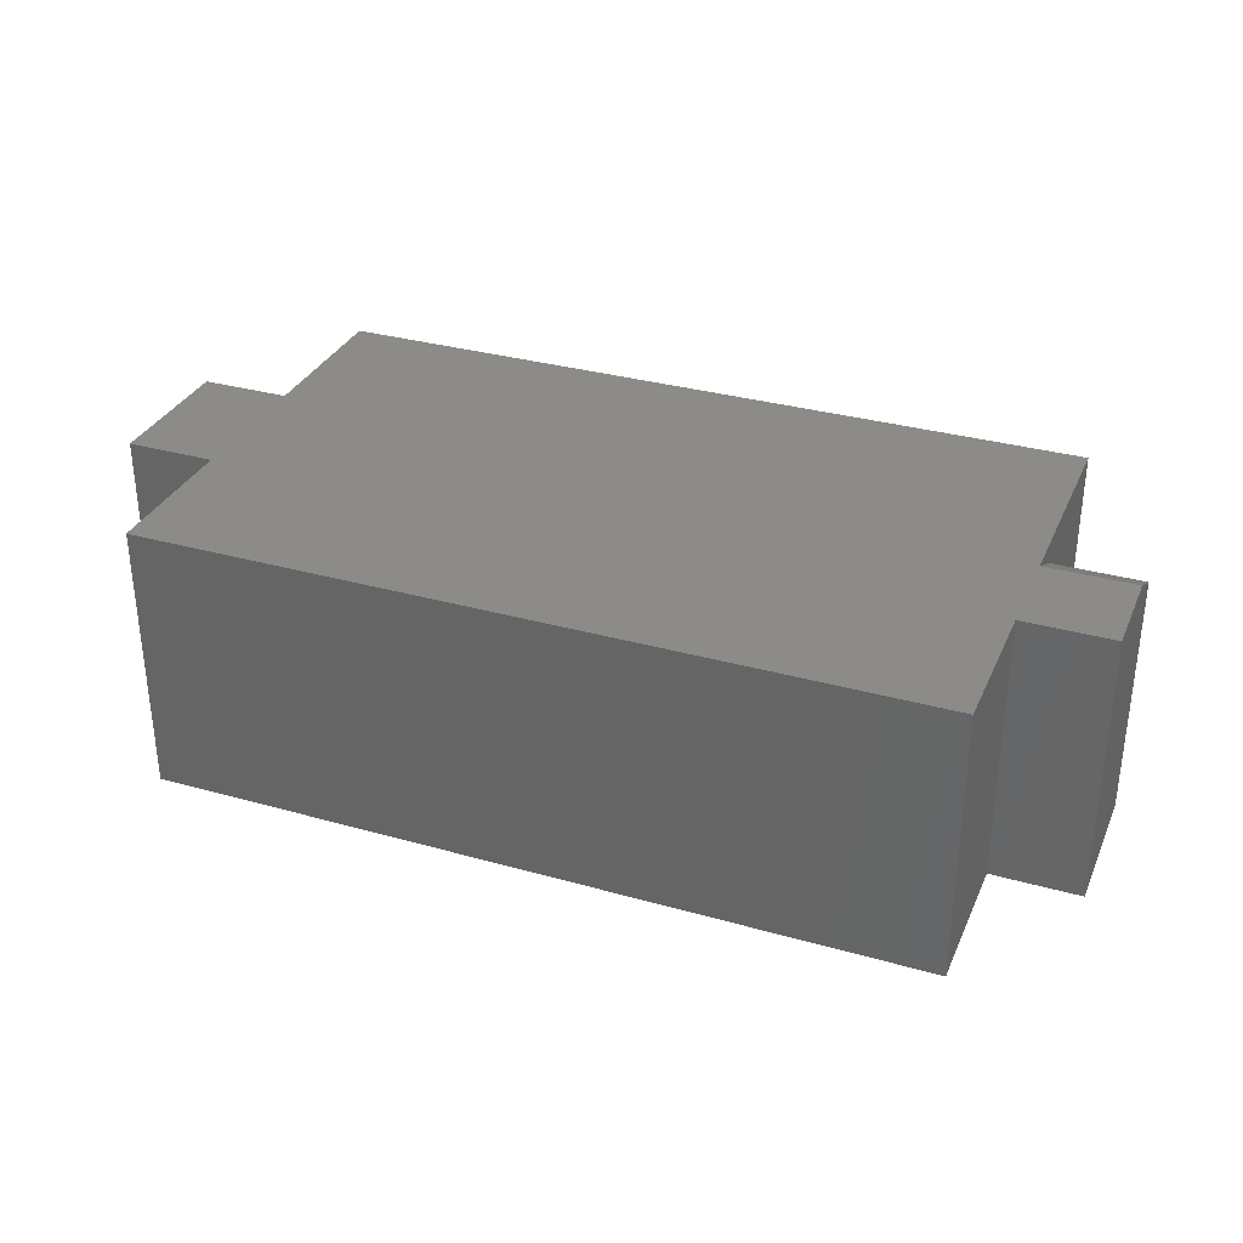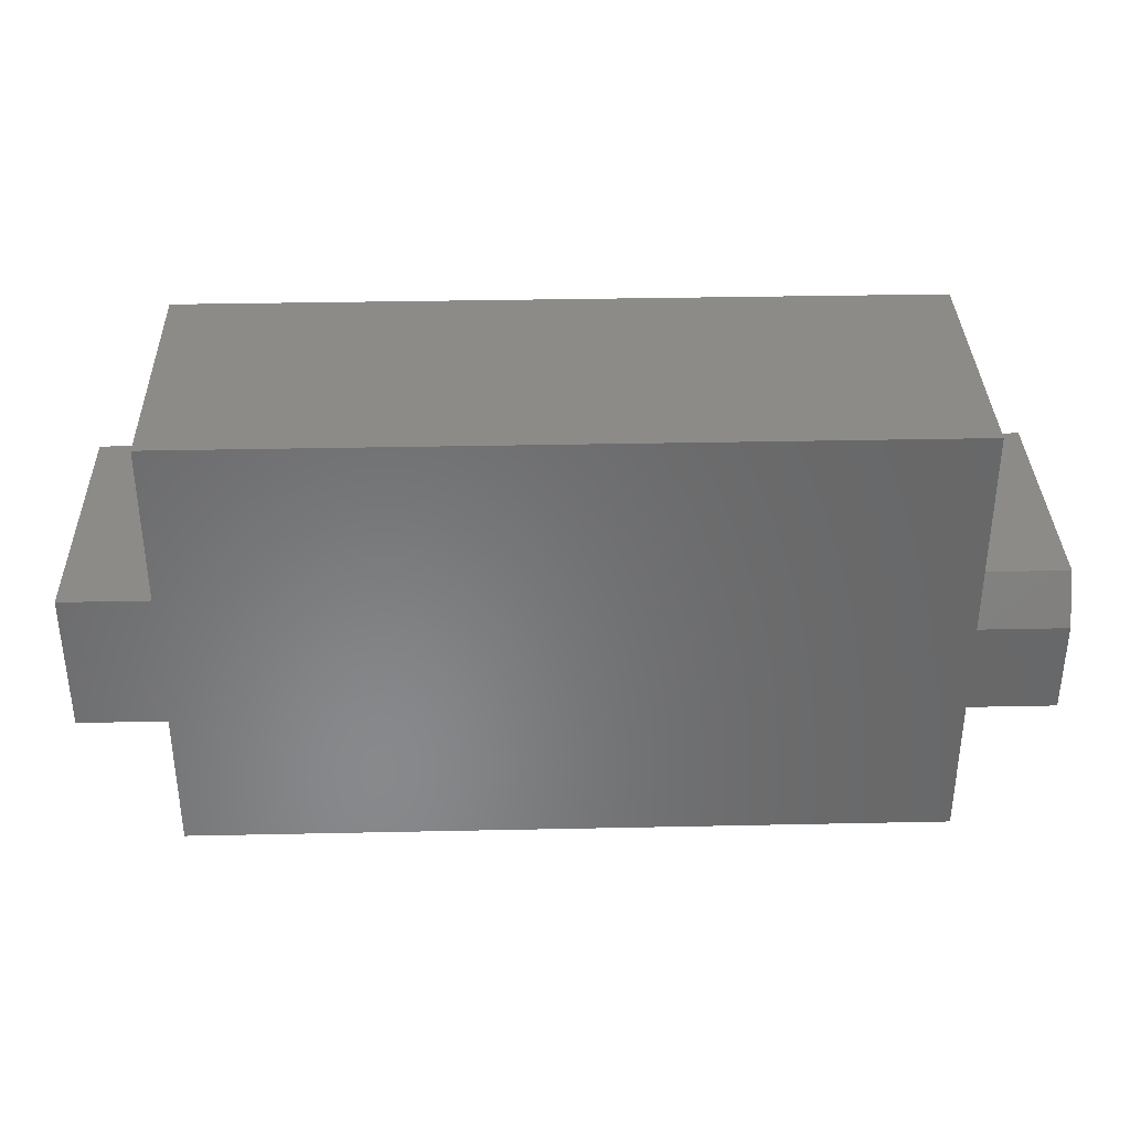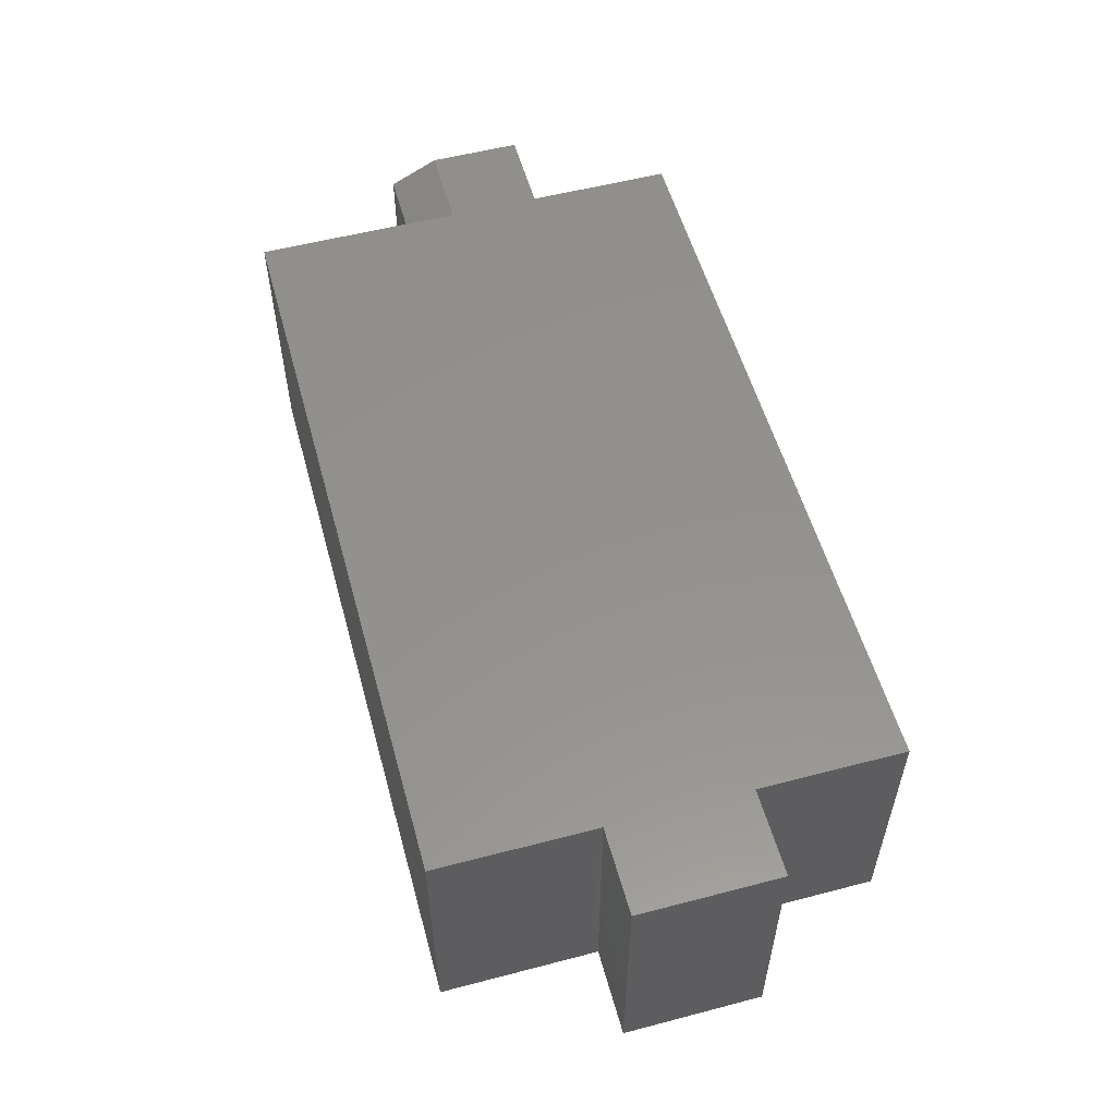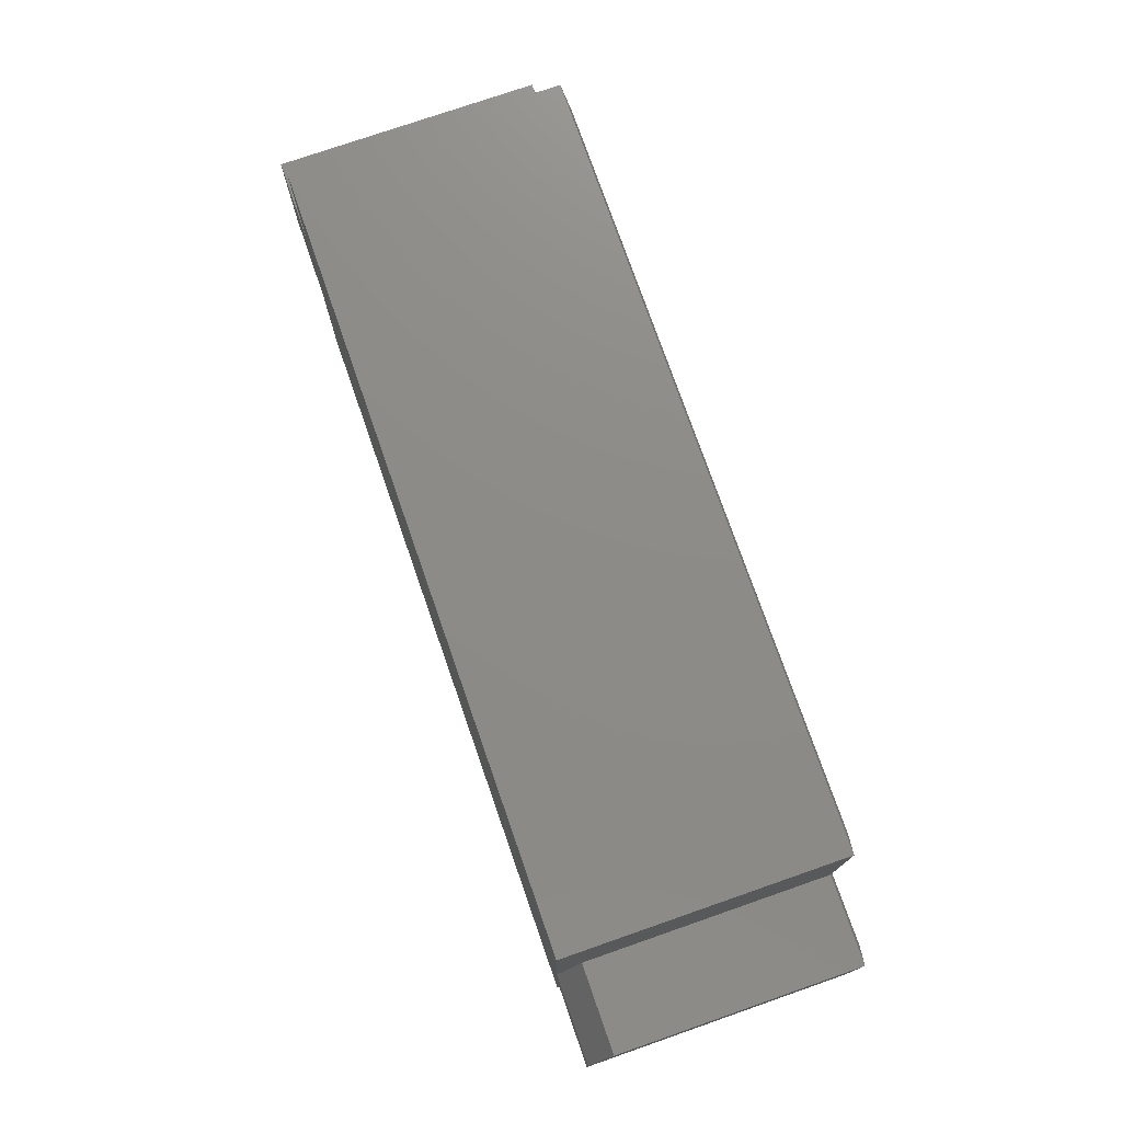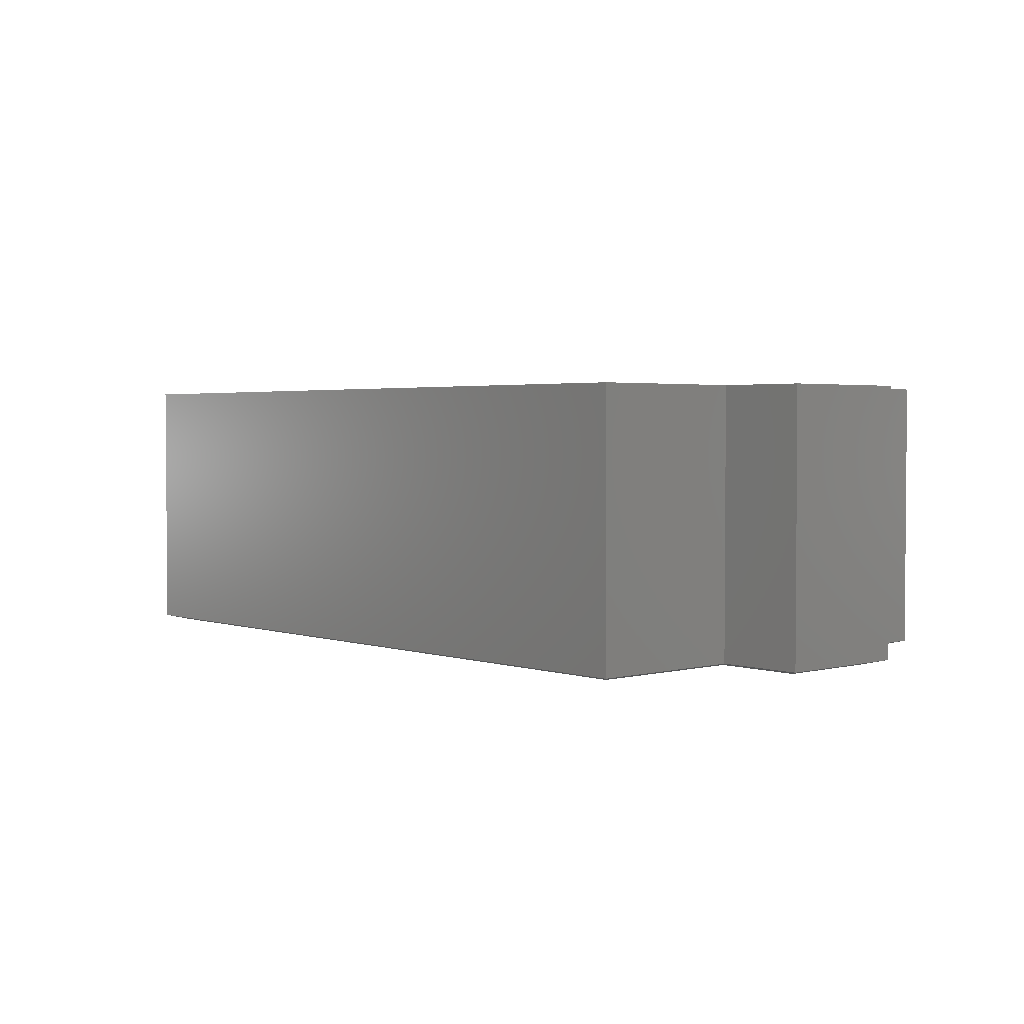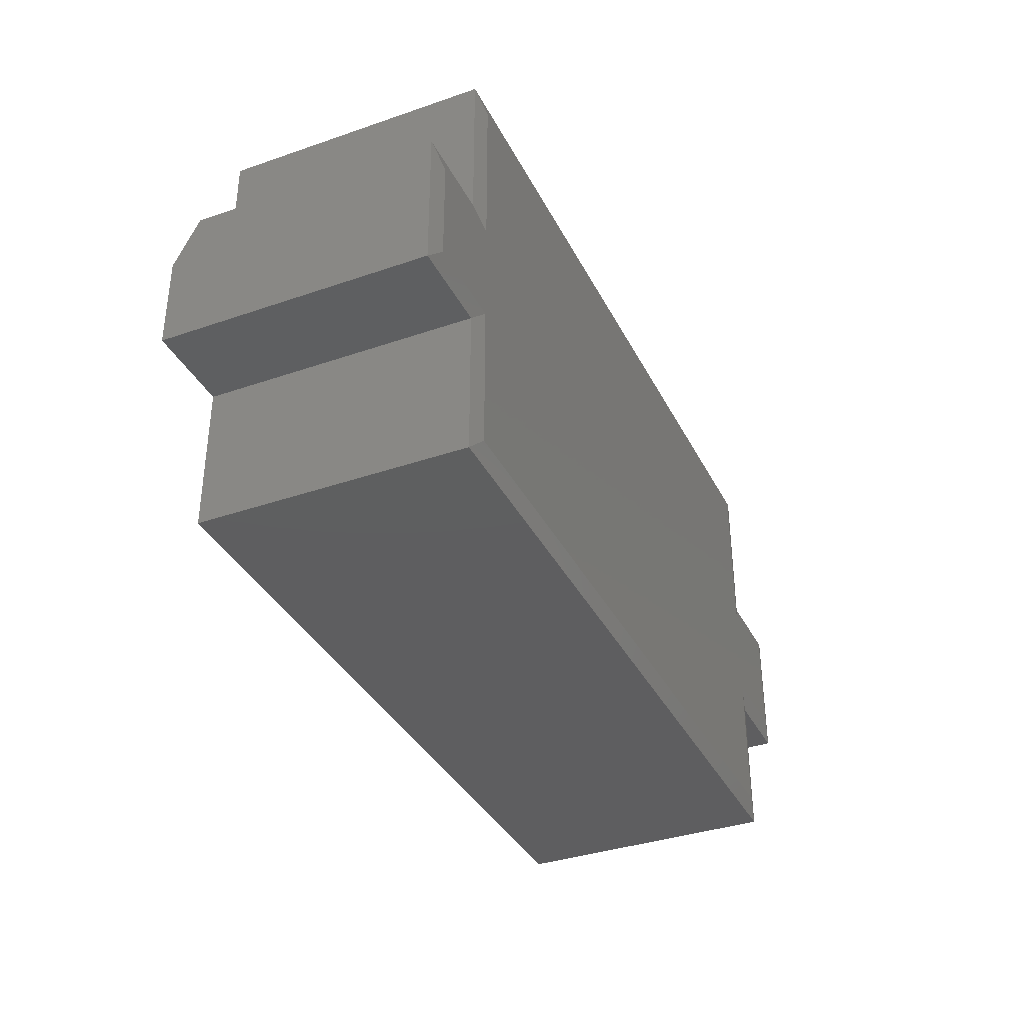
<metadata>
{"format":"stl","ext":"stl","renderer":"f3d","projection":"perspective","resolution":1024,"background":"white","views":[{"elev":32.6,"azim":21.4,"up":"+Z"},{"elev":35.1,"azim":-1.6,"up":"+Y"},{"elev":55.2,"azim":-105.4,"up":"+Z"},{"elev":75.6,"azim":70.8,"up":"+Y"},{"elev":2.6,"azim":-131.6,"up":"+Z"},{"elev":-36.1,"azim":114.3,"up":"+Y"}]}
</metadata>
<code>
# stl→obj: 44 verts, 84 faces
v 0.6094 0.1231 0.2188
v 0.6094 0.03125 0.2188
v 0.6094 0.1094 0.1797
v 0.6094 0.1094 -0.2109
v 0.6094 0.1231 -0.2109
v 0.6094 0.3669 -0.2109
v 0.6094 0.3669 0.2188
v 0.7501 0.1094 -0.2109
v 0.7501 0.1094 0.1797
v 0.7501 -0.1172 -0.2109
v 0.7501 -0.1172 0.2188
v 0.7501 0.03125 0.2188
v -0.75 -0.1172 0.2188
v -0.6094 -0.1172 0.2188
v 0.6094 -0.1172 0.2188
v -0.6094 0.3669 0.2188
v -0.6094 0.1231 0.2188
v -0.6094 0.1094 0.2188
v -0.75 0.1094 0.2188
v -0.6094 -0.3516 0.2188
v 0.6094 -0.3516 0.2188
v -0.75 0.1094 -0.2109
v -0.75 -0.1172 -0.2109
v 0.6094 -0.1172 -0.2109
v -0.6093 0.1094 -0.2109
v -0.6094 -0.1172 -0.2109
v 0.7188 0.07812 -0.2188
v 0.7188 -0.08594 -0.2188
v 0.5781 -0.08594 -0.2188
v -0.5781 -0.08594 -0.2188
v -0.7188 -0.08594 -0.2188
v -0.7188 0.07812 -0.2188
v -0.5781 0.07812 -0.2188
v 0.5781 0.07812 -0.2188
v 0.5781 0.3356 -0.2188
v 0.5781 0.1231 -0.2188
v -0.5781 0.3356 -0.2188
v -0.5781 0.1231 -0.2188
v -0.5781 -0.3203 -0.2188
v 0.5781 -0.3203 -0.2188
v -0.6094 -0.3516 -0.2109
v -0.6094 0.1231 -0.2109
v -0.6094 0.3669 -0.2109
v 0.6094 -0.3516 -0.2109
f 1 2 3
f 1 3 4
f 1 4 5
f 1 5 6
f 1 6 7
f 8 4 9
f 9 4 3
f 10 8 11
f 11 8 9
f 11 9 12
f 12 2 13
f 12 13 14
f 12 14 15
f 12 15 11
f 7 16 1
f 1 16 17
f 1 17 2
f 2 17 18
f 2 18 13
f 13 18 19
f 20 21 14
f 14 21 15
f 22 23 19
f 19 23 13
f 2 12 3
f 3 12 9
f 24 10 15
f 15 10 11
f 25 22 18
f 18 22 19
f 23 26 13
f 13 26 14
f 27 28 29
f 27 29 30
f 27 30 31
f 31 32 33
f 31 33 34
f 31 34 27
f 35 36 37
f 37 36 38
f 36 34 38
f 38 34 33
f 39 30 40
f 40 30 29
f 14 26 20
f 20 26 41
f 17 42 18
f 18 42 25
f 16 43 17
f 17 43 42
f 7 6 16
f 16 6 43
f 21 44 15
f 15 44 24
f 20 41 21
f 21 41 44
f 23 31 26
f 26 31 30
f 22 32 23
f 23 32 31
f 25 33 22
f 22 33 32
f 43 37 42
f 42 37 38
f 42 38 25
f 25 38 33
f 6 35 43
f 43 35 37
f 36 4 34
f 36 5 4
f 5 36 6
f 6 36 35
f 8 27 4
f 4 27 34
f 10 28 8
f 8 28 27
f 24 29 10
f 10 29 28
f 44 40 24
f 24 40 29
f 41 39 44
f 44 39 40
f 26 30 41
f 41 30 39

</code>
